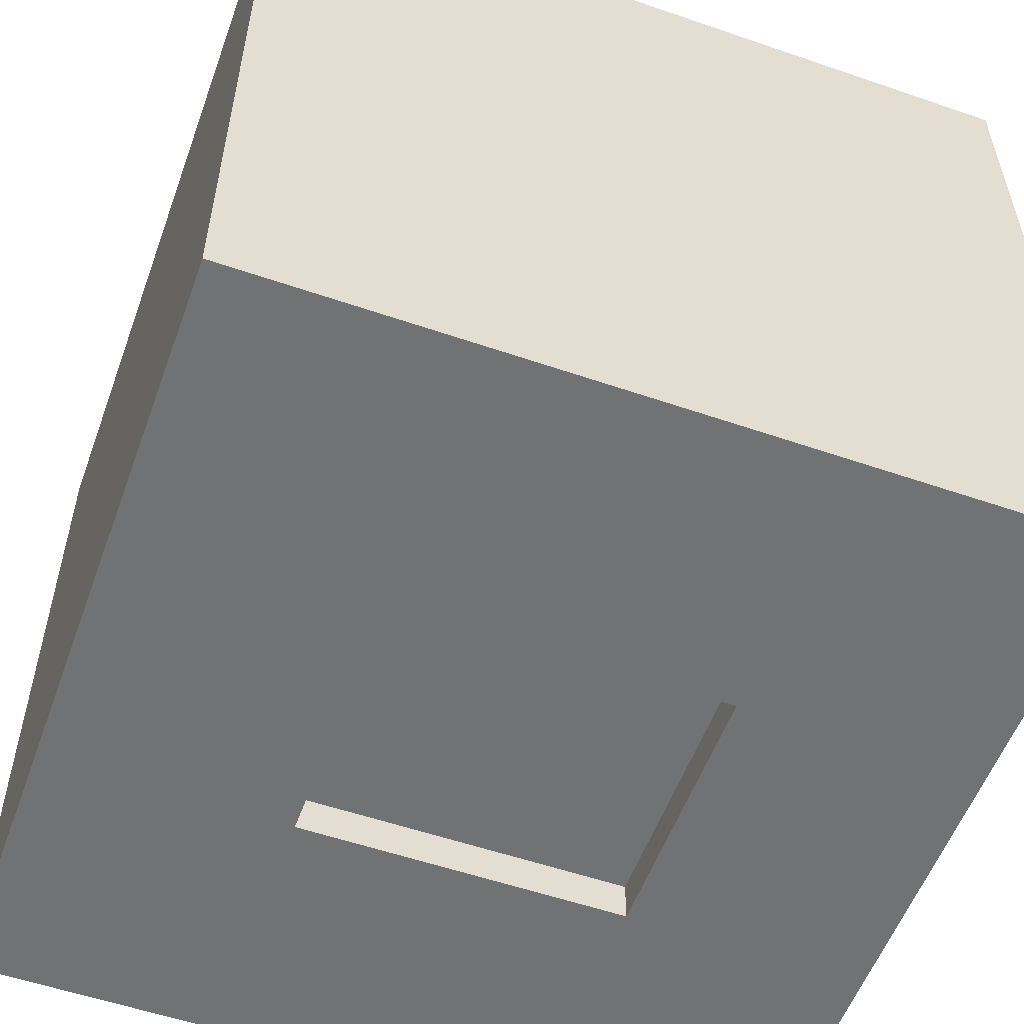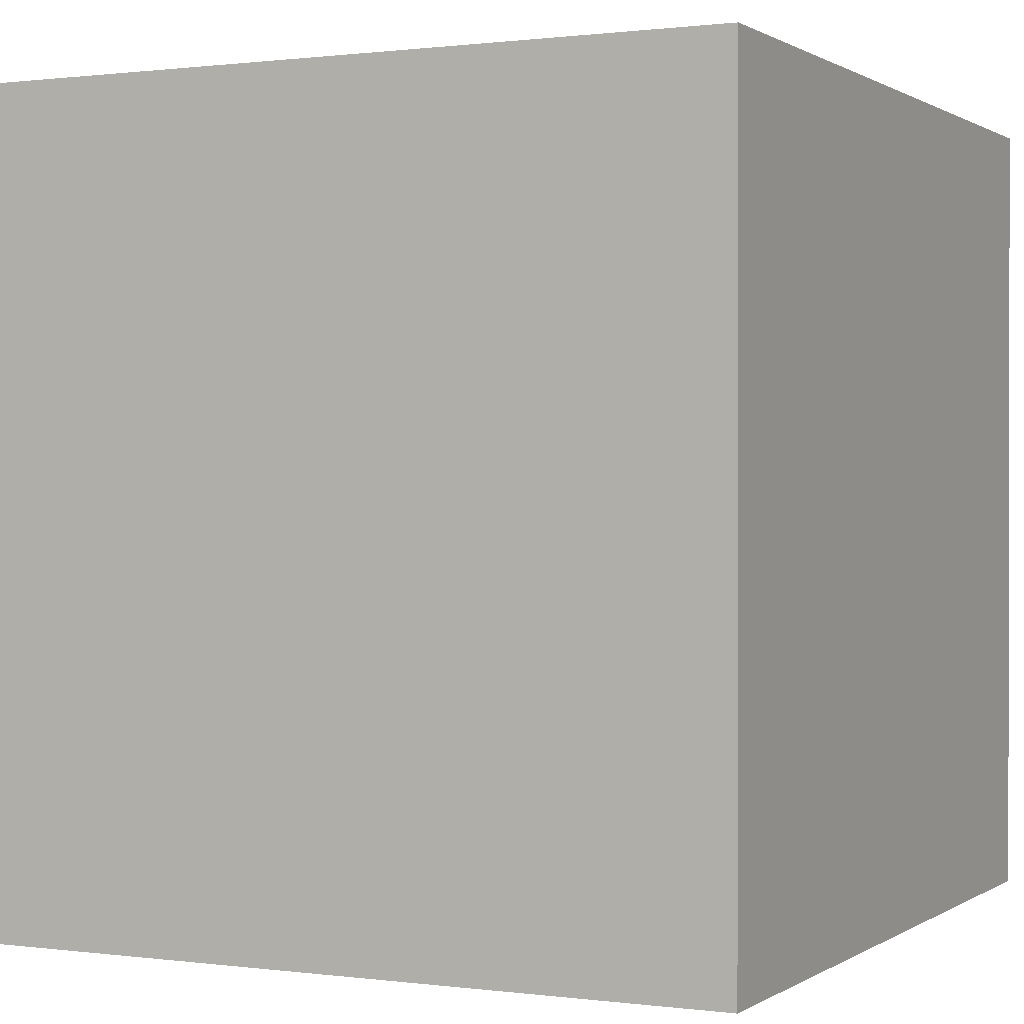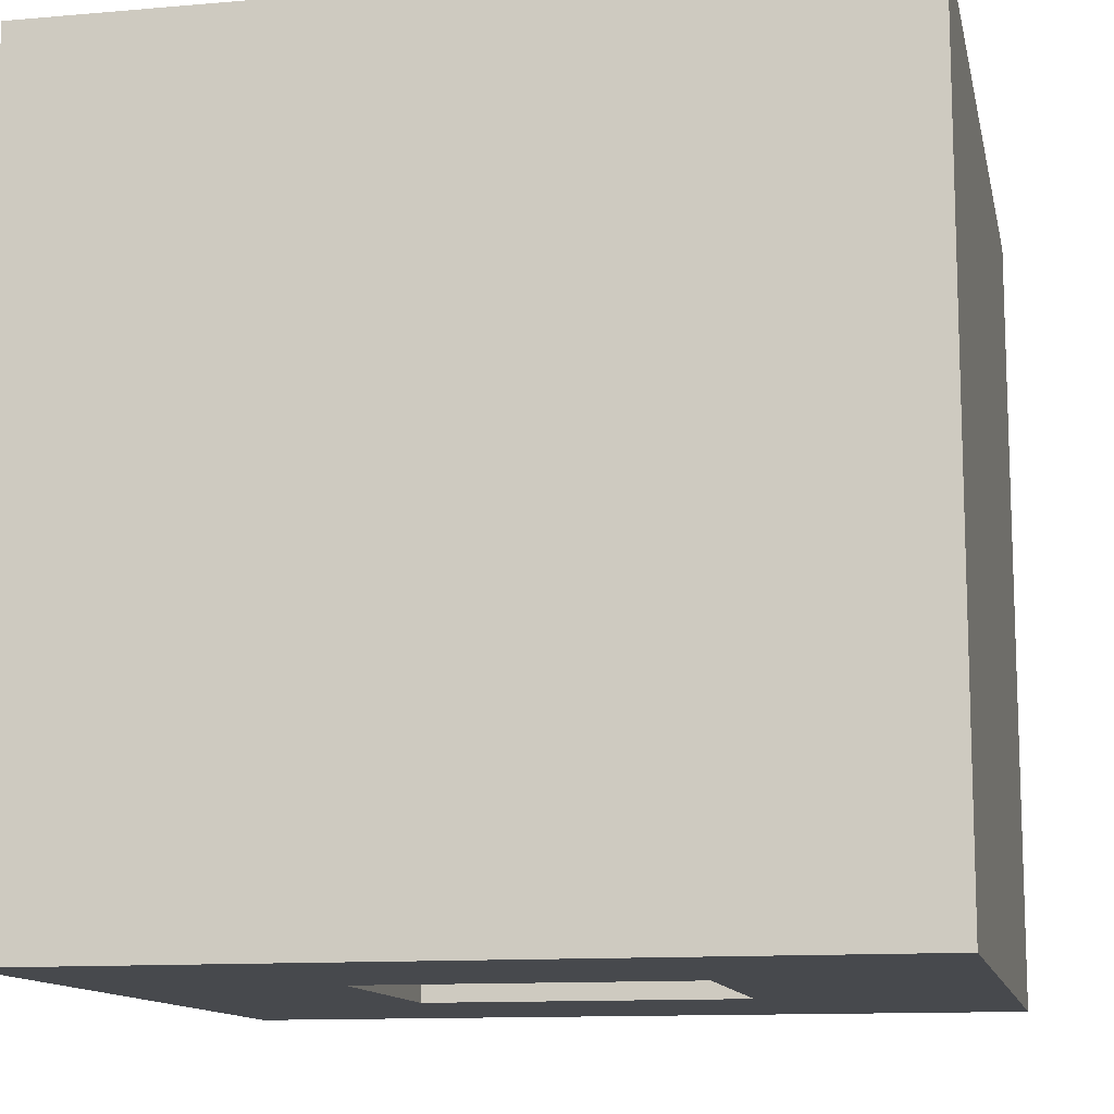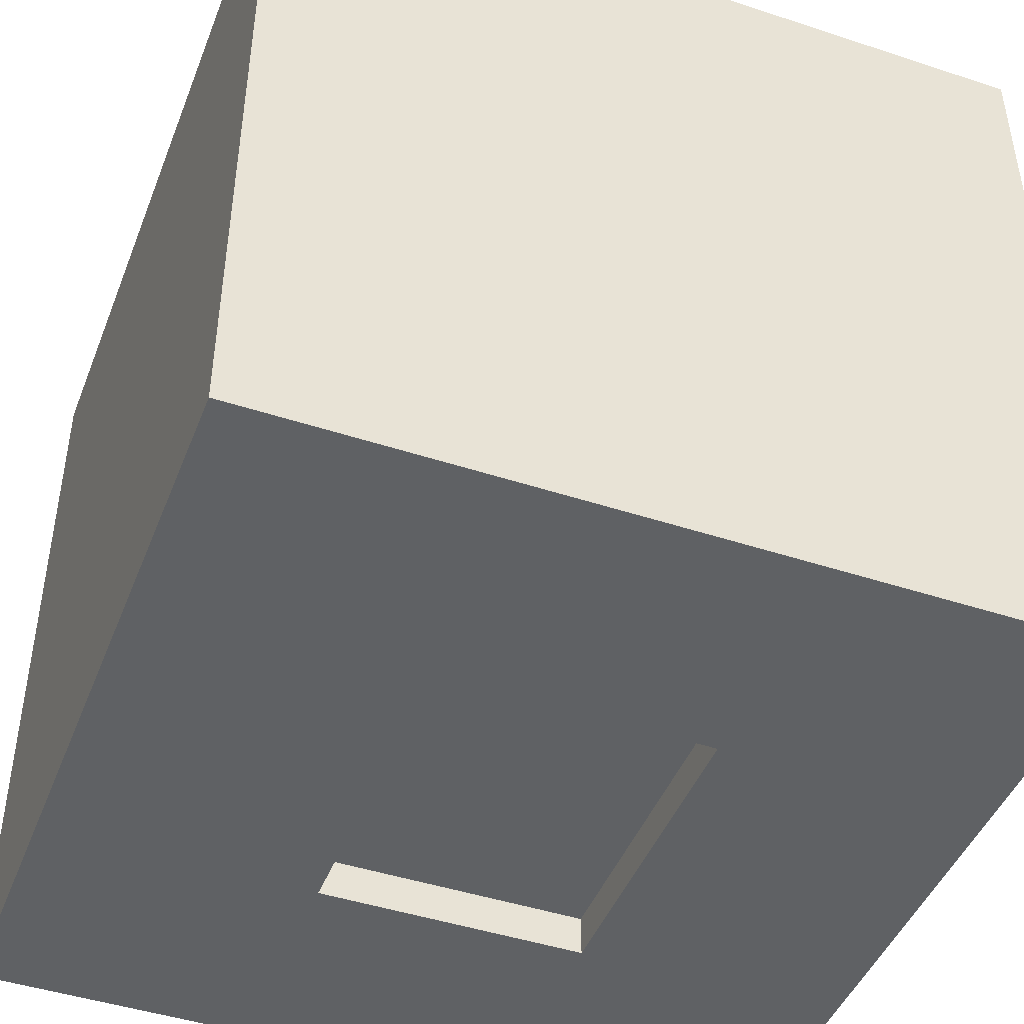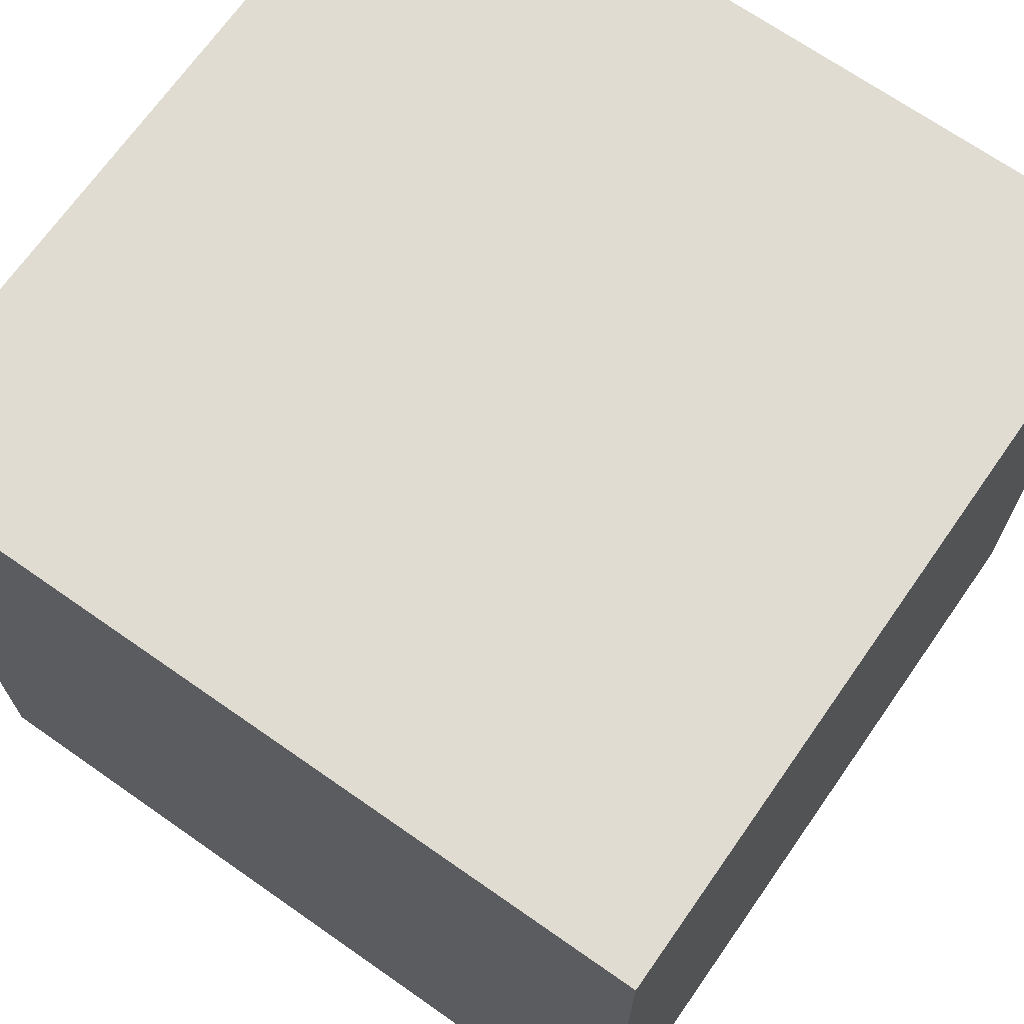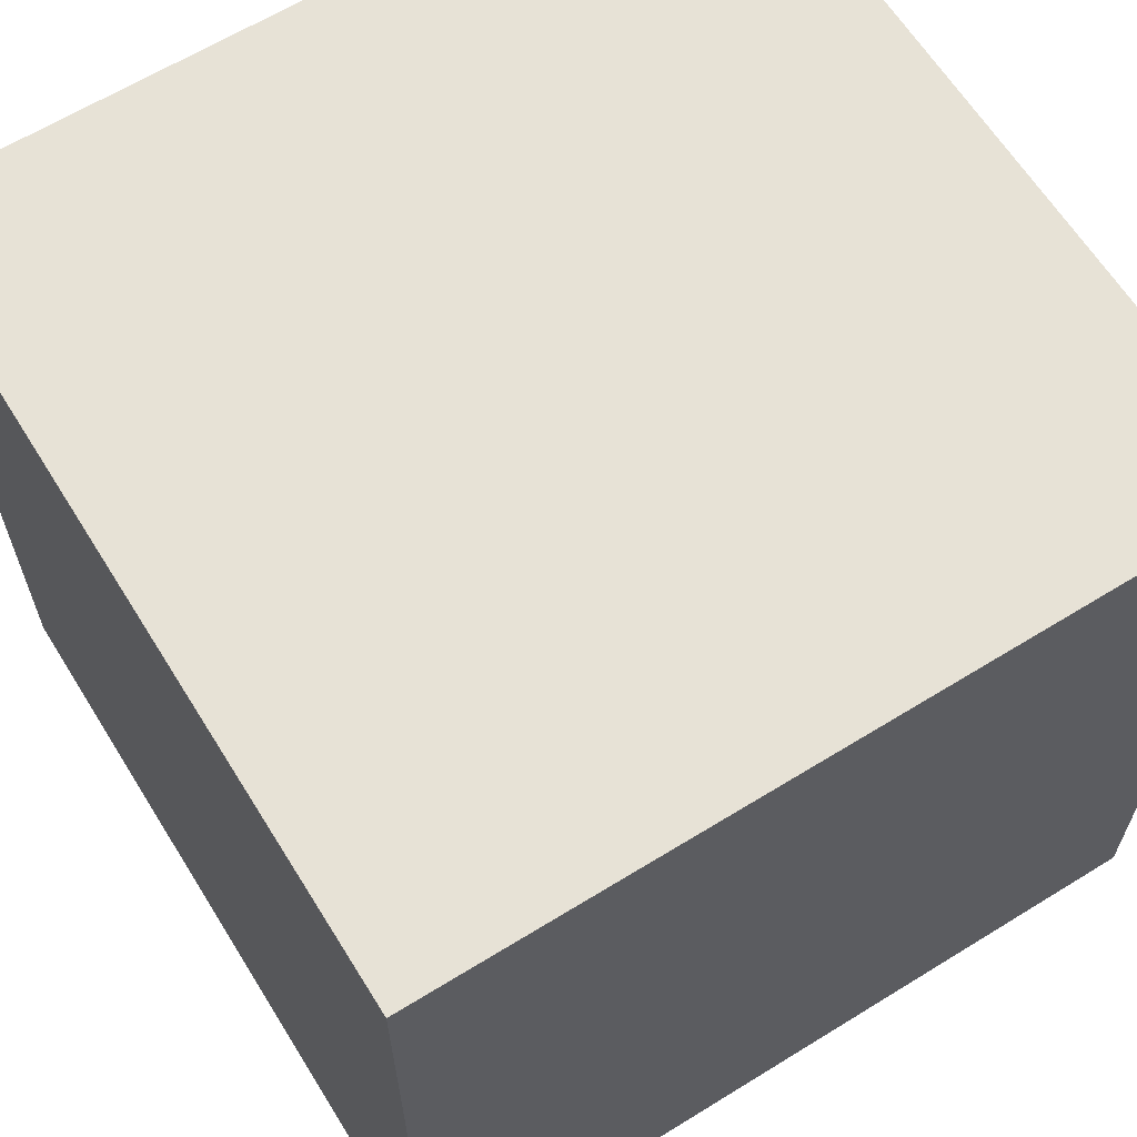
<metadata>
{"format":"obj","ext":"obj","renderer":"f3d","projection":"perspective","resolution":1024,"background":"white","views":[{"elev":-55.6,"azim":-19.9,"up":"+Z"},{"elev":0.6,"azim":26.2,"up":"+Y"},{"elev":-12.1,"azim":11.7,"up":"+Z"},{"elev":-45.5,"azim":-110.8,"up":"+Z"},{"elev":69.3,"azim":-55.0,"up":"+Z"},{"elev":63.7,"azim":58.1,"up":"+Z"}]}
</metadata>
<code>
g wall-paint-window
v 0.5 0 0.5 1 1 1
v -0.5 0 0.5 1 1 1
v 0.5 1 0.5 1 1 1
v -0.5 1 0.5 1 1 1
v 0.5 1 -0.5 1 1 1
v 0.5 0 -0.5 1 1 1
v -0.5 0 -0.5 1 1 1
v -0.5 1 -0.5 1 1 1
v -0.4 0 -0.5 1 1 1
v -0.2 0.3354 -0.5 1 1 1
v 0.4 0 -0.5 1 1 1
v -0.2 0.6646 -0.5 1 1 1
v 0.2 0.3354 -0.5 1 1 1
v 0.2 0.6646 -0.5 1 1 1
v 0.2 0.3354 -0.45 1 1 1
v 0.2 0.6646 -0.45 1 1 1
v -0.2 0.3354 -0.45 1 1 1
v -0.2 0.6646 -0.45 1 1 1
f 3 2 1
f 2 3 4
f 1 2 3
f 4 3 2
f 3 6 5
f 6 3 1
f 5 6 3
f 1 3 6
f 2 8 7
f 8 2 4
f 7 8 2
f 4 2 8
f 8 9 7
f 9 8 10
f 9 10 11
f 11 10 6
f 10 8 12
f 13 6 10
f 12 8 14
f 6 13 5
f 5 13 14
f 5 14 8
f 7 9 8
f 10 8 9
f 11 10 9
f 6 10 11
f 12 8 10
f 10 6 13
f 14 8 12
f 5 13 6
f 8 14 5
f 14 13 5
f 8 3 5
f 3 8 4
f 5 3 8
f 4 8 3
f 2 6 1
f 6 2 11
f 11 2 9
f 9 2 7
f 1 6 2
f 11 2 6
f 9 2 11
f 7 2 9
f 15 14 13
f 14 15 16
f 13 14 15
f 16 15 14
f 18 15 17
f 15 18 16
f 17 15 18
f 16 18 15
f 10 15 13
f 15 10 17
f 13 15 10
f 17 10 15
f 18 14 16
f 14 18 12
f 16 14 18
f 12 18 14
f 18 10 12
f 10 18 17
f 12 10 18
f 17 18 10
g wall-paint-window
f 3 2 1
f 2 3 4
f 1 2 3
f 4 3 2
f 3 6 5
f 6 3 1
f 5 6 3
f 1 3 6
f 2 8 7
f 8 2 4
f 7 8 2
f 4 2 8
f 8 9 7
f 9 8 10
f 9 10 11
f 11 10 6
f 10 8 12
f 13 6 10
f 12 8 14
f 6 13 5
f 5 13 14
f 5 14 8
f 7 9 8
f 10 8 9
f 11 10 9
f 6 10 11
f 12 8 10
f 10 6 13
f 14 8 12
f 5 13 6
f 8 14 5
f 14 13 5
f 8 3 5
f 3 8 4
f 5 3 8
f 4 8 3
f 2 6 1
f 6 2 11
f 11 2 9
f 9 2 7
f 1 6 2
f 11 2 6
f 9 2 11
f 7 2 9
f 15 14 13
f 14 15 16
f 13 14 15
f 16 15 14
f 18 15 17
f 15 18 16
f 17 15 18
f 16 18 15
f 10 15 13
f 15 10 17
f 13 15 10
f 17 10 15
f 18 14 16
f 14 18 12
f 16 14 18
f 12 18 14
f 18 10 12
f 10 18 17
f 12 10 18
f 17 18 10

</code>
